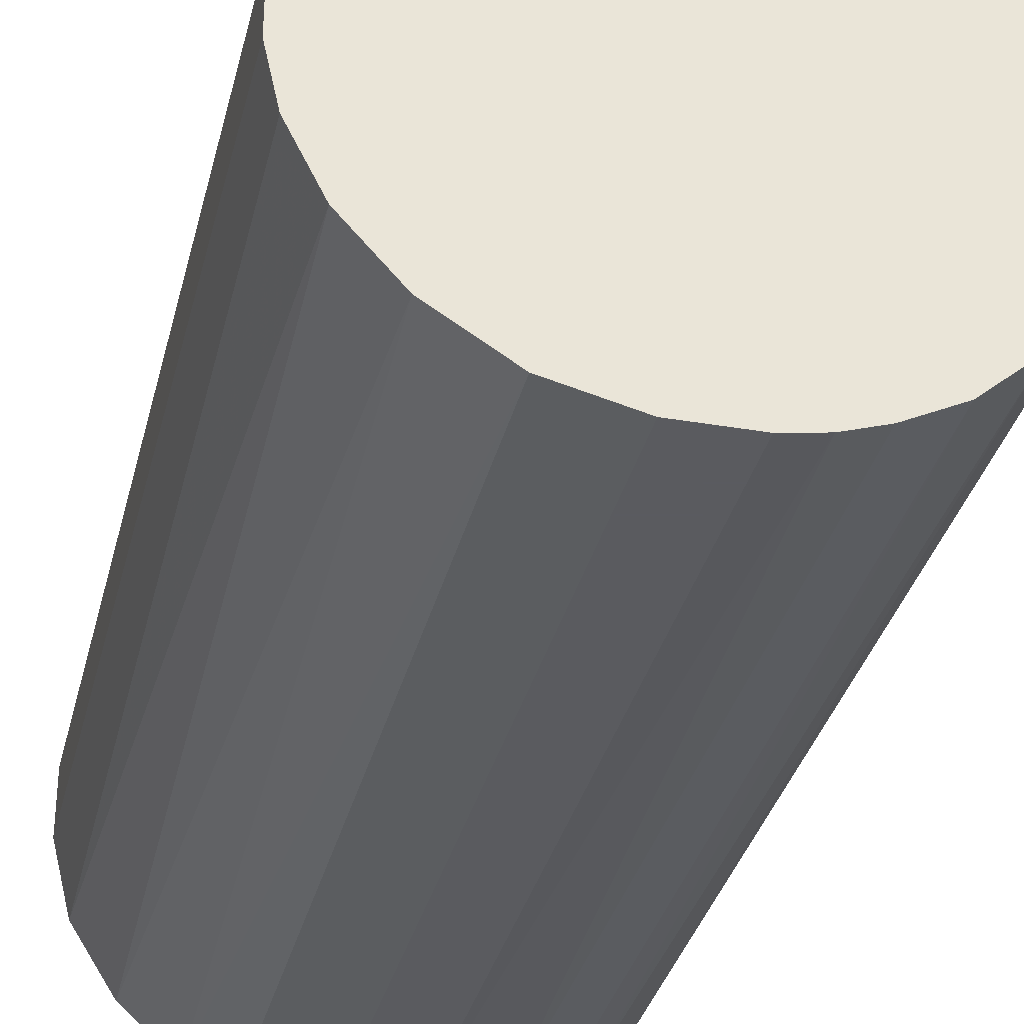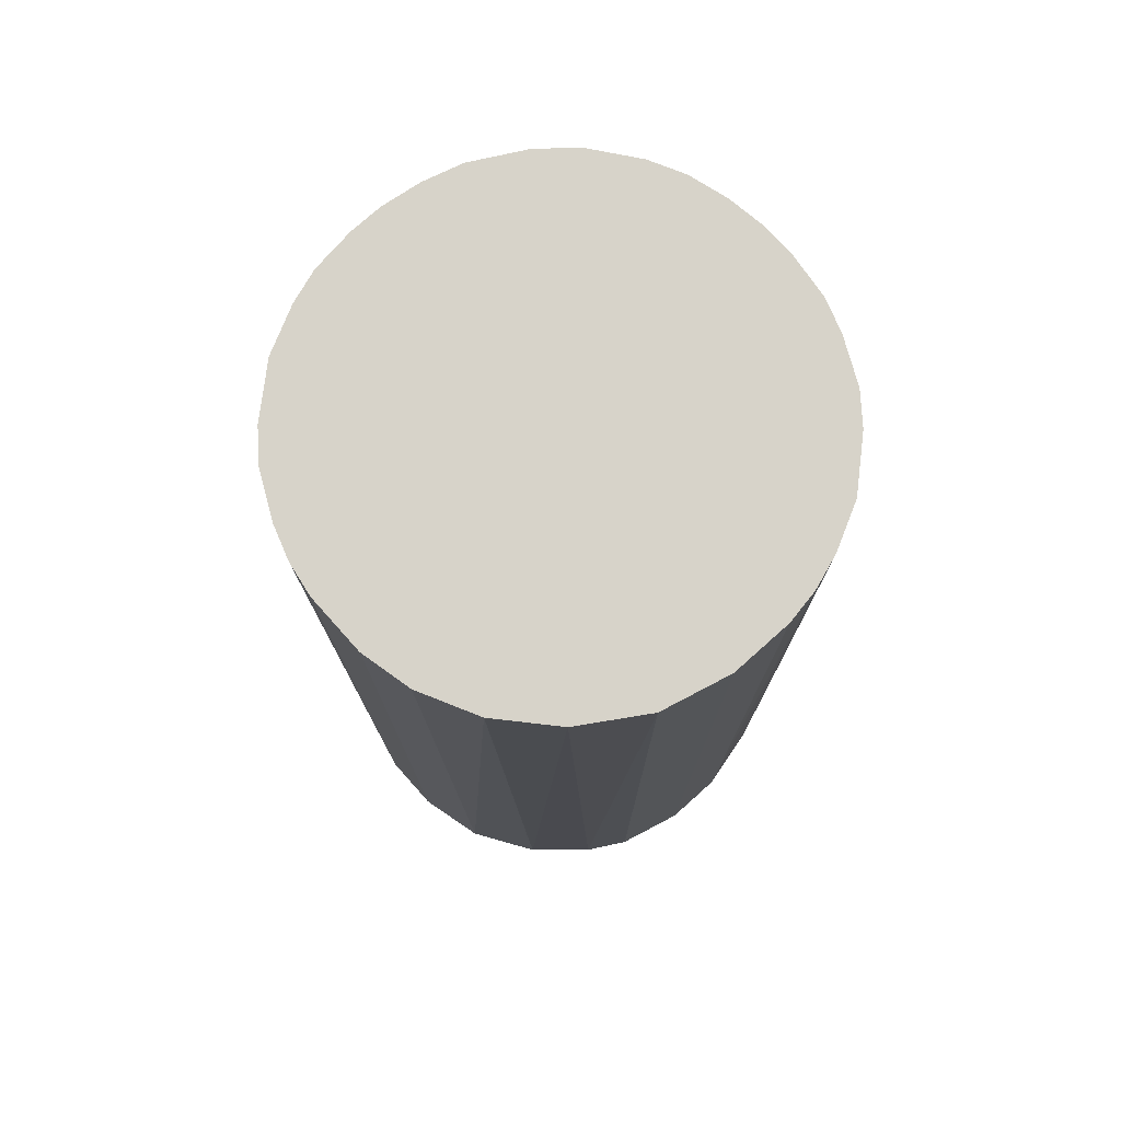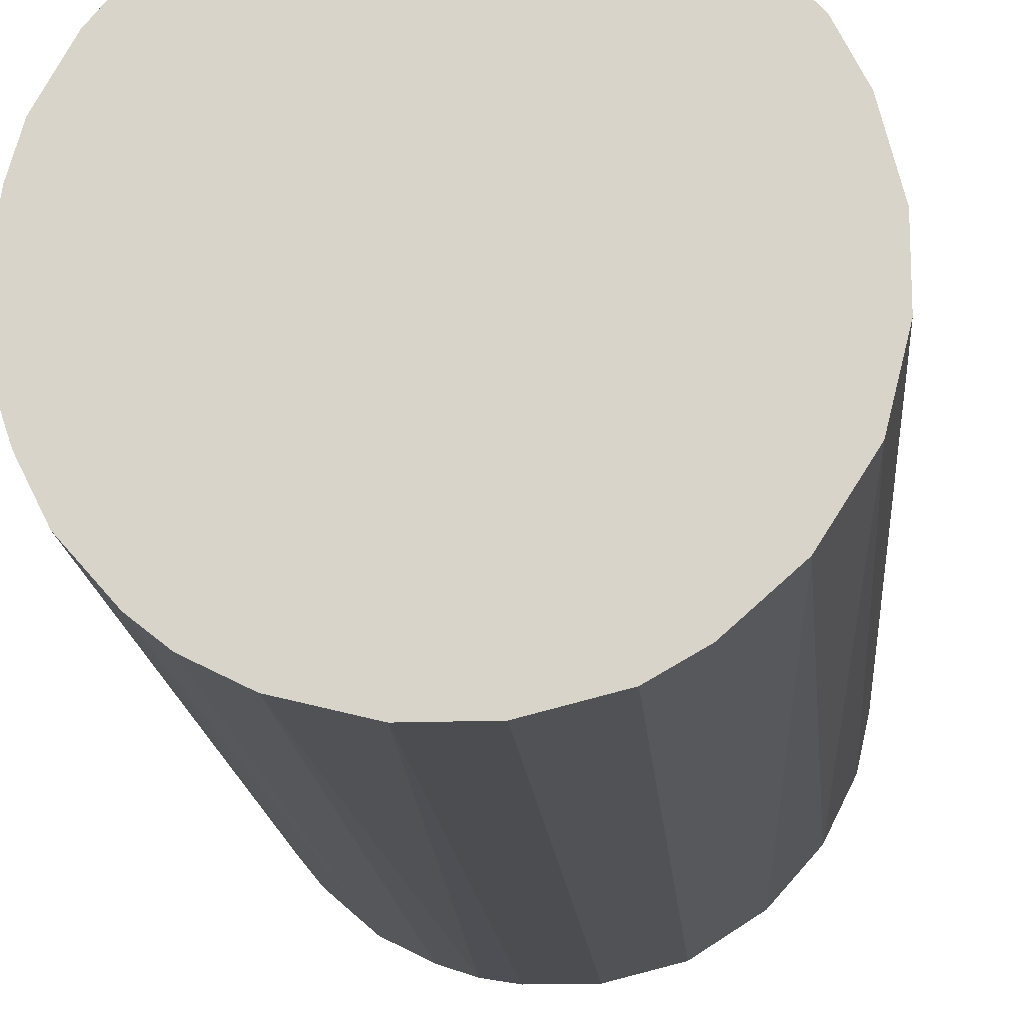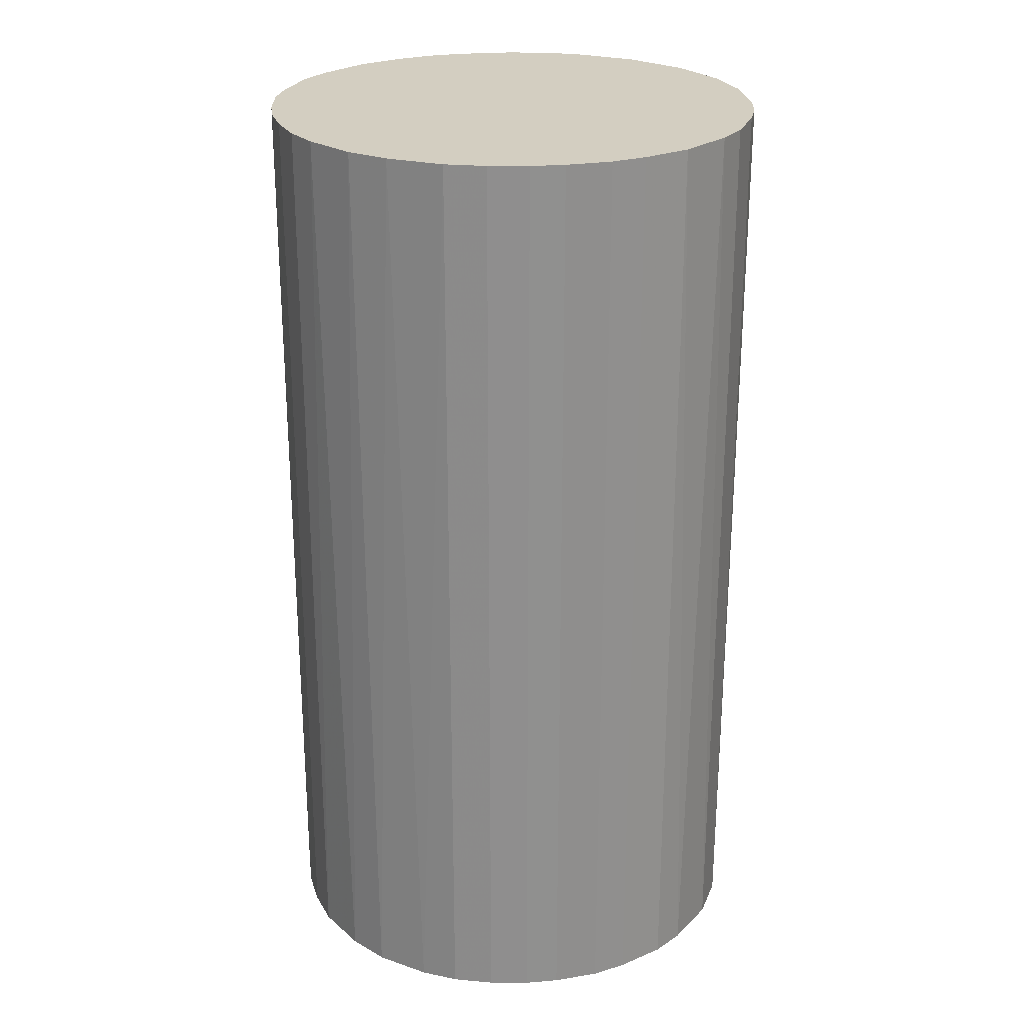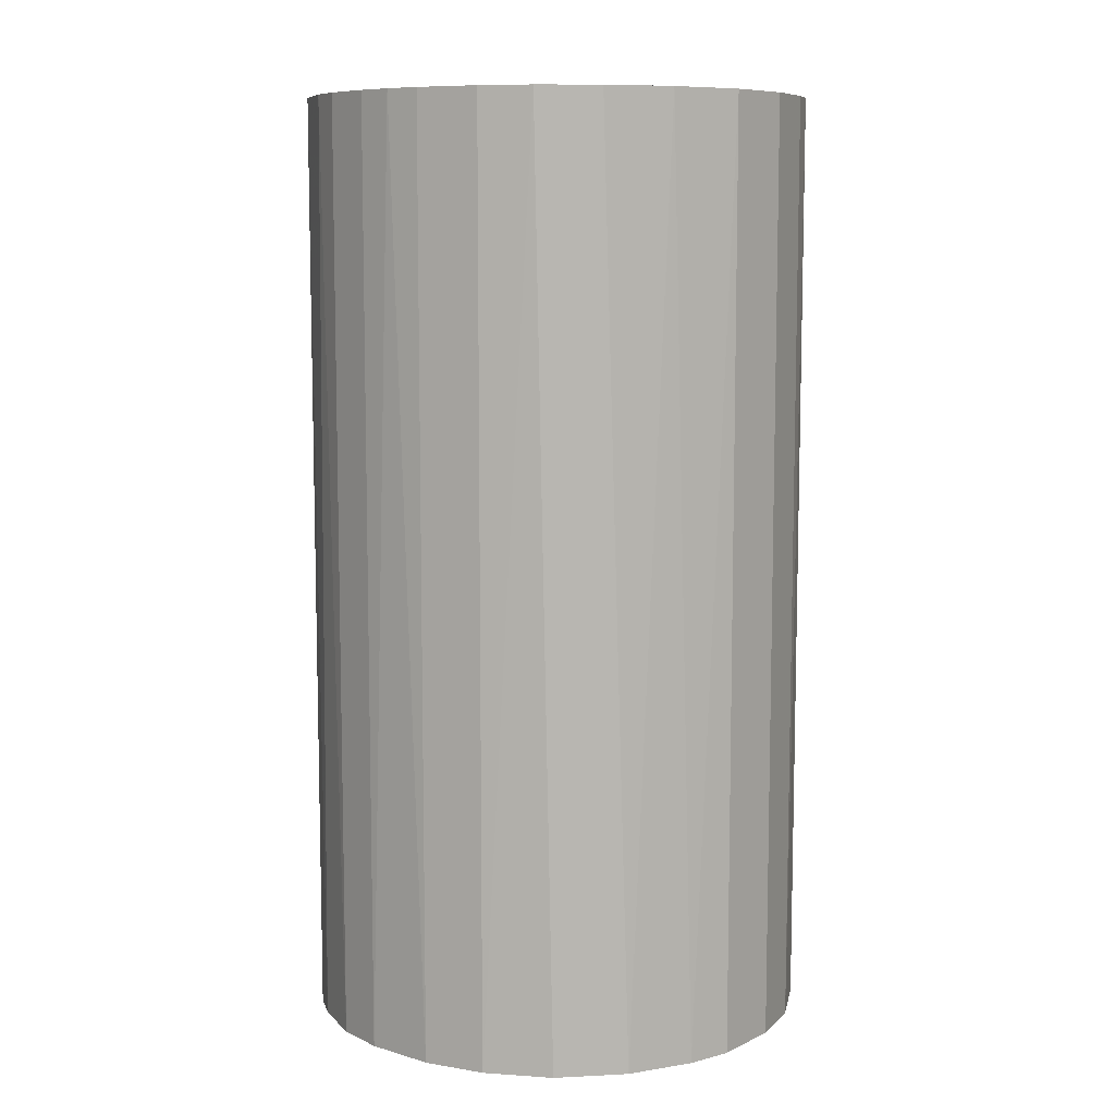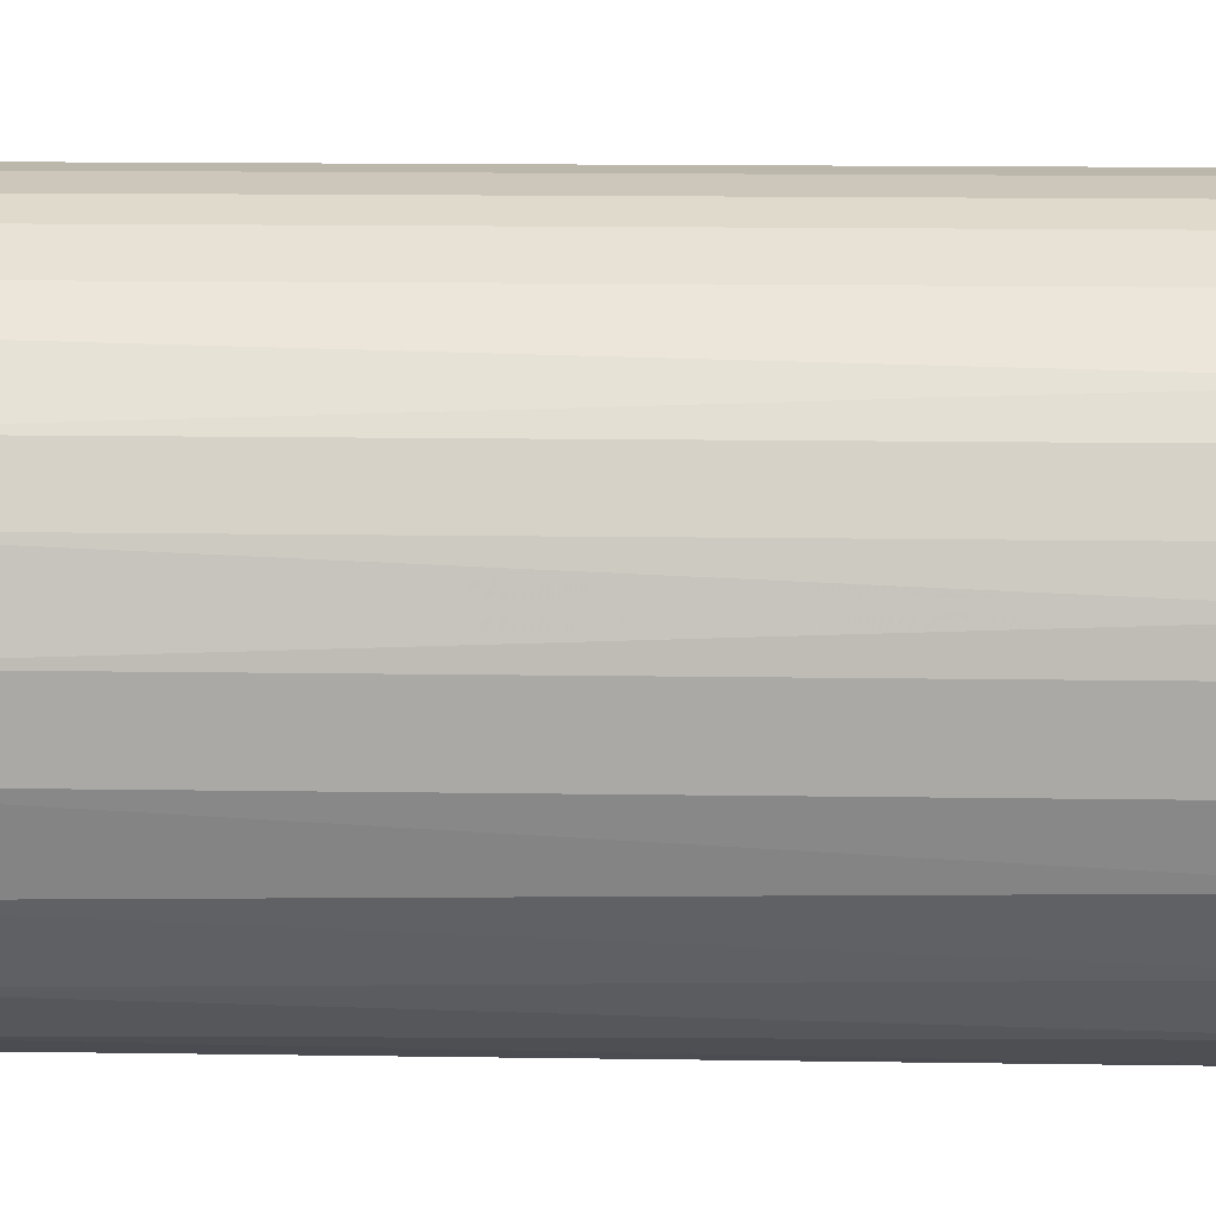
<metadata>
{"format":"obj","ext":"obj","renderer":"f3d","projection":"perspective","resolution":1024,"background":"white","views":[{"elev":-33.5,"azim":-13.3,"up":"+Y"},{"elev":76.3,"azim":-41.8,"up":"+Z"},{"elev":-16.2,"azim":-175.6,"up":"+Y"},{"elev":24.9,"azim":172.3,"up":"+Z"},{"elev":8.7,"azim":-65.4,"up":"+Z"},{"elev":14.3,"azim":-88.1,"up":"+Y"}]}
</metadata>
<code>
o convex_0
v -0.02061 -0.002761 -0.03898
v 0.02072 0.001462 0.03898
v 0.02024 0.004747 0.03898
v 0.02072 0.001462 -0.03898
v 0.002401 -0.02061 0.03898
v -0.007926 0.0193 0.03898
v 0.004747 0.02024 -0.03898
v 0.008036 -0.0192 -0.03898
v -0.01732 -0.01168 0.03898
v -0.008396 -0.0192 -0.03898
v -0.01732 0.01179 -0.03898
v -0.02014 0.005216 0.03898
v 0.01226 0.01696 0.03898
v 0.01743 -0.01168 0.03898
v 0.01696 0.01226 -0.03898
v 0.0193 -0.007926 -0.03898
v -0.007926 0.0193 -0.03898
v -0.008396 -0.0192 0.03898
v -0.01591 -0.01356 -0.03898
v 0.001462 0.02072 0.03898
v -0.01544 0.01414 0.03898
v 0.01179 -0.01732 0.03898
v 0.01414 -0.01544 -0.03898
v -0.002761 -0.02061 -0.03898
v -0.02061 -0.002761 0.03898
v 0.02024 -0.005107 0.03898
v 0.0179 0.01085 0.03898
v 0.01085 0.01789 -0.03898
v -0.02061 0.002401 -0.03898
v -0.0192 -0.008396 -0.03898
v -0.01168 0.01742 -0.03898
v -0.001353 0.02072 -0.03898
v -0.01356 -0.01591 0.03898
v 0.0193 0.008036 -0.03898
v 0.008036 0.0193 0.03898
v -0.002761 -0.02061 0.03898
v 0.002401 -0.02061 -0.03898
v -0.005107 0.02024 0.03898
v -0.01966 -0.006988 0.03898
v 0.005216 -0.02014 0.03898
v -0.01732 0.01179 0.03898
v -0.0192 0.008036 -0.03898
v -0.01168 -0.01732 -0.03898
v 0.01461 0.01508 -0.03898
v 0.01743 -0.01168 -0.03898
v 0.02072 -0.001353 -0.03898
v -0.01168 0.01742 0.03898
v 0.01508 0.01461 0.03898
v -0.01403 0.01555 -0.03898
v 0.01555 -0.01403 0.03898
v 0.01179 -0.01732 -0.03898
v -0.02061 0.002401 0.03898
v 0.02024 -0.005107 -0.03898
v -0.005107 0.02024 -0.03898
v 0.008036 0.0193 -0.03898
v 0.0193 0.008036 0.03898
v 0.008036 -0.0192 0.03898
v -0.0192 0.008036 0.03898
v 0.0193 -0.007926 0.03898
v 0.004747 0.02024 0.03898
v 0.02024 0.004747 -0.03898
v 0.001462 0.02072 -0.03898
v -0.001353 0.02072 0.03898
v 0.02072 -0.001353 0.03898
f 26 46 64
f 3 2 4
f 2 3 5
f 5 3 6
f 4 1 7
f 1 4 8
f 5 6 9
f 1 8 10
f 7 1 11
f 9 6 12
f 6 3 13
f 2 5 14
f 4 7 15
f 8 4 16
f 7 11 17
f 5 9 18
f 1 10 19
f 6 13 20
f 12 6 21
f 14 5 22
f 8 16 23
f 10 8 24
f 18 10 24
f 9 12 25
f 2 14 26
f 13 3 27
f 15 7 28
f 11 1 29
f 1 25 29
f 1 19 30
f 19 9 30
f 6 17 31
f 17 11 31
f 7 17 32
f 18 9 33
f 9 19 33
f 4 15 34
f 15 27 34
f 20 13 35
f 13 28 35
f 5 18 36
f 24 5 36
f 18 24 36
f 5 24 37
f 24 8 37
f 17 6 38
f 6 20 38
f 25 1 39
f 9 25 39
f 1 30 39
f 30 9 39
f 22 5 40
f 5 37 40
f 37 8 40
f 12 21 41
f 21 11 41
f 11 29 42
f 29 12 42
f 41 11 42
f 10 18 43
f 19 10 43
f 18 33 43
f 33 19 43
f 28 13 44
f 15 28 44
f 16 14 45
f 23 16 45
f 4 2 46
f 16 4 46
f 21 6 47
f 6 31 47
f 13 27 48
f 27 15 48
f 44 13 48
f 15 44 48
f 11 21 49
f 31 11 49
f 21 47 49
f 47 31 49
f 14 22 50
f 22 23 50
f 45 14 50
f 23 45 50
f 22 8 51
f 23 22 51
f 8 23 51
f 25 12 52
f 12 29 52
f 29 25 52
f 26 16 53
f 16 46 53
f 46 26 53
f 32 17 54
f 17 38 54
f 38 32 54
f 28 7 55
f 7 35 55
f 35 28 55
f 27 3 56
f 3 34 56
f 34 27 56
f 8 22 57
f 22 40 57
f 40 8 57
f 12 41 58
f 42 12 58
f 41 42 58
f 14 16 59
f 26 14 59
f 16 26 59
f 7 20 60
f 20 35 60
f 35 7 60
f 3 4 61
f 34 3 61
f 4 34 61
f 20 7 62
f 7 32 62
f 32 20 62
f 20 32 63
f 38 20 63
f 32 38 63
f 2 26 64
f 46 2 64

</code>
